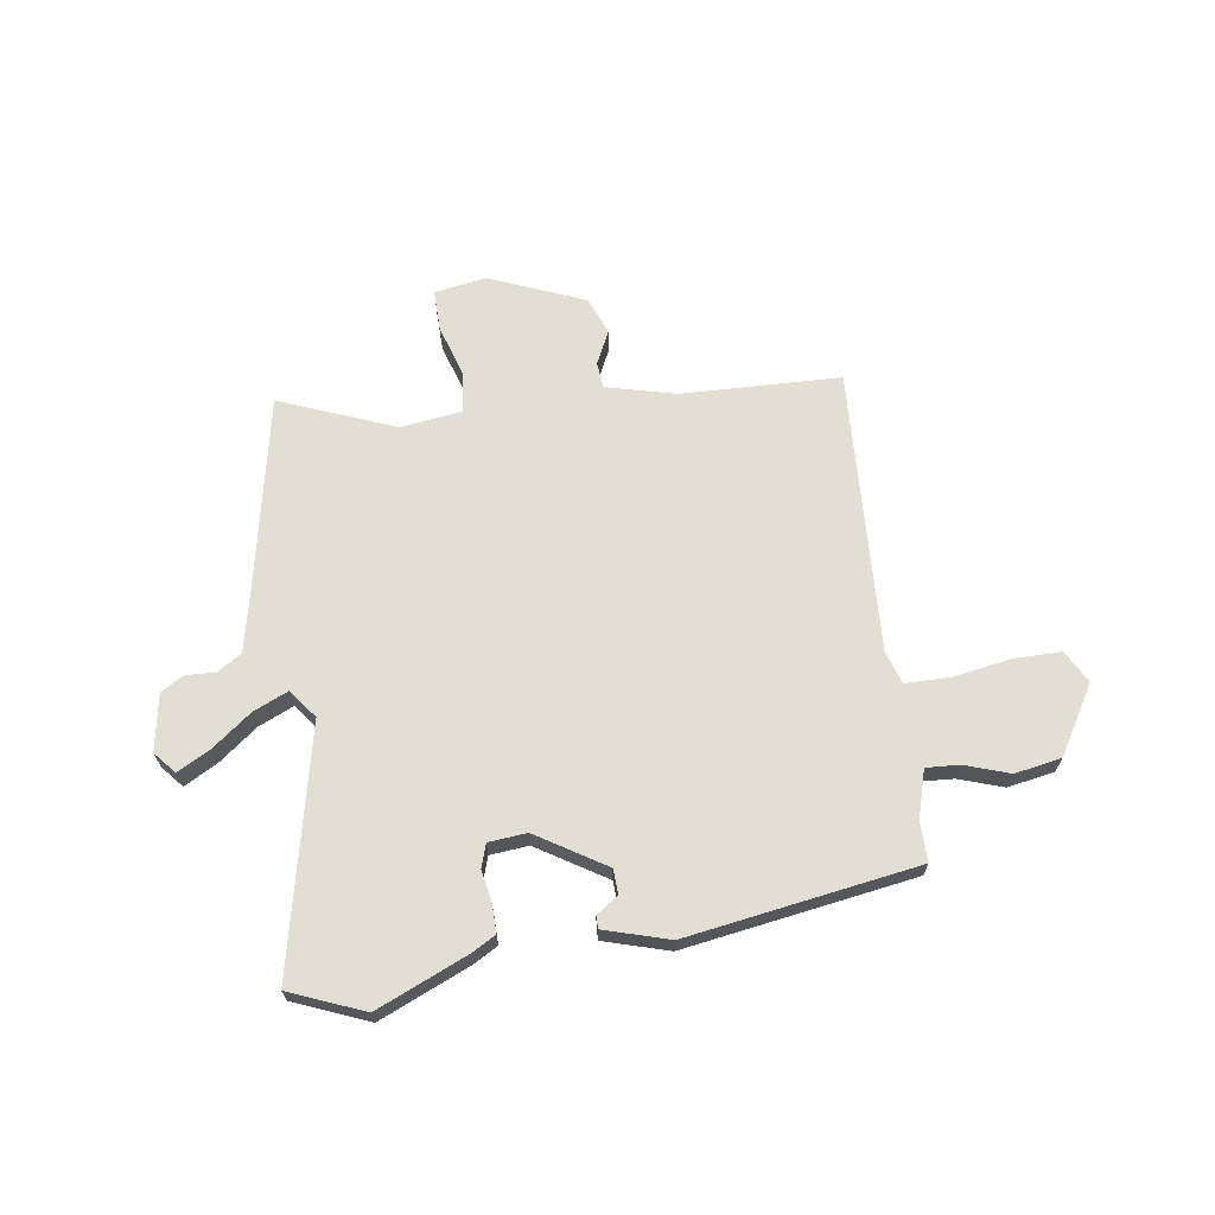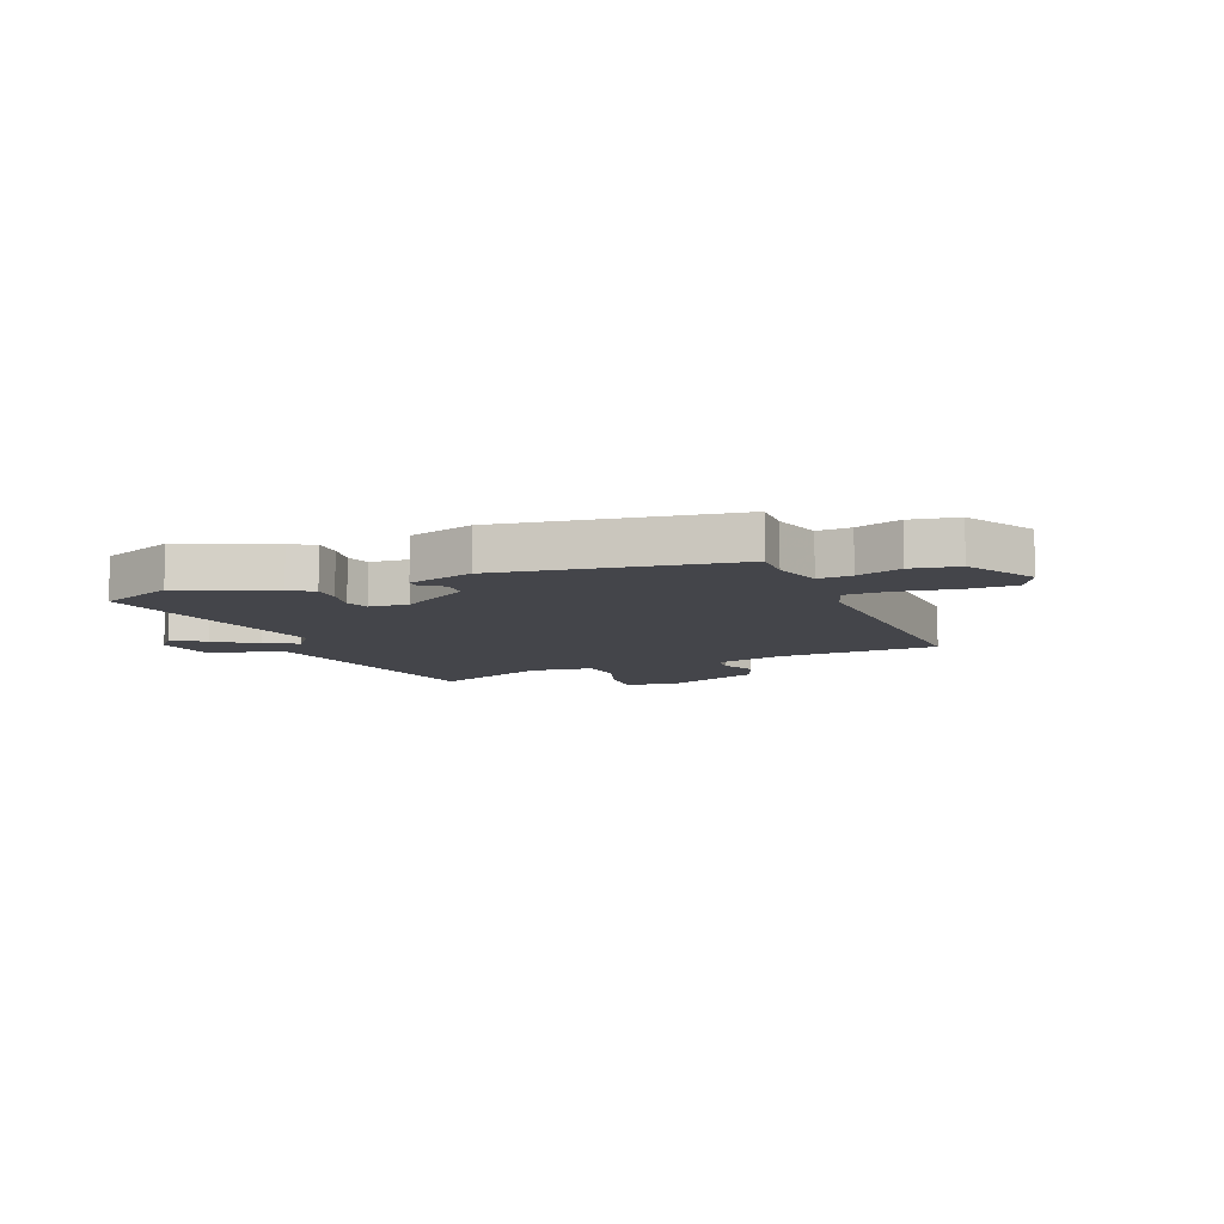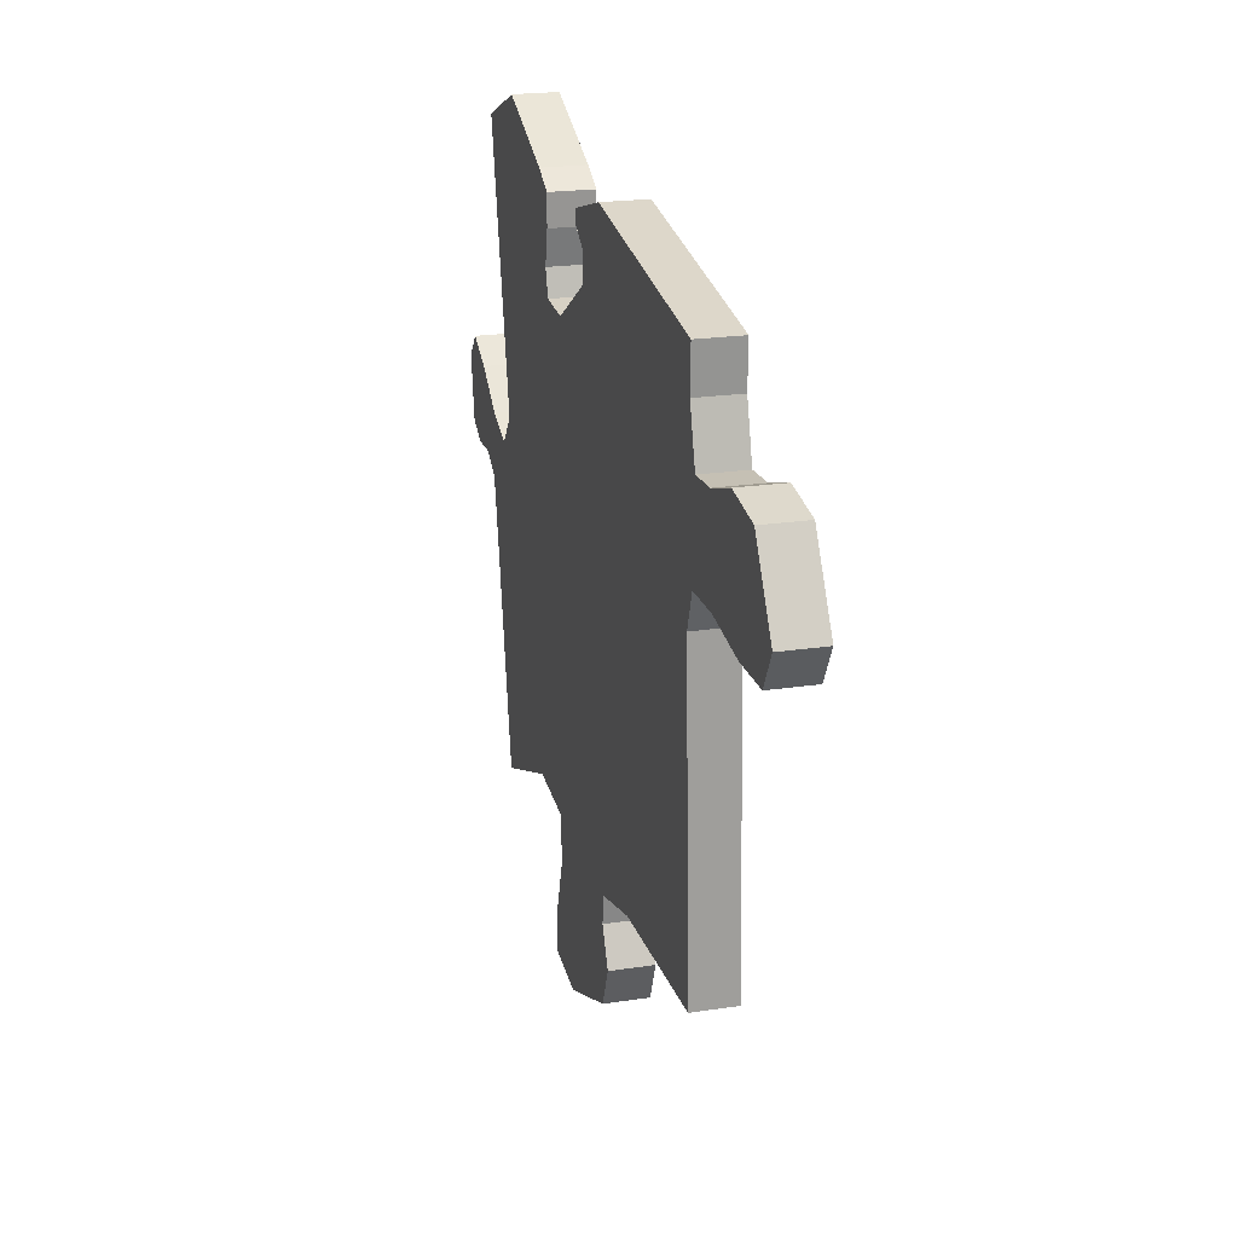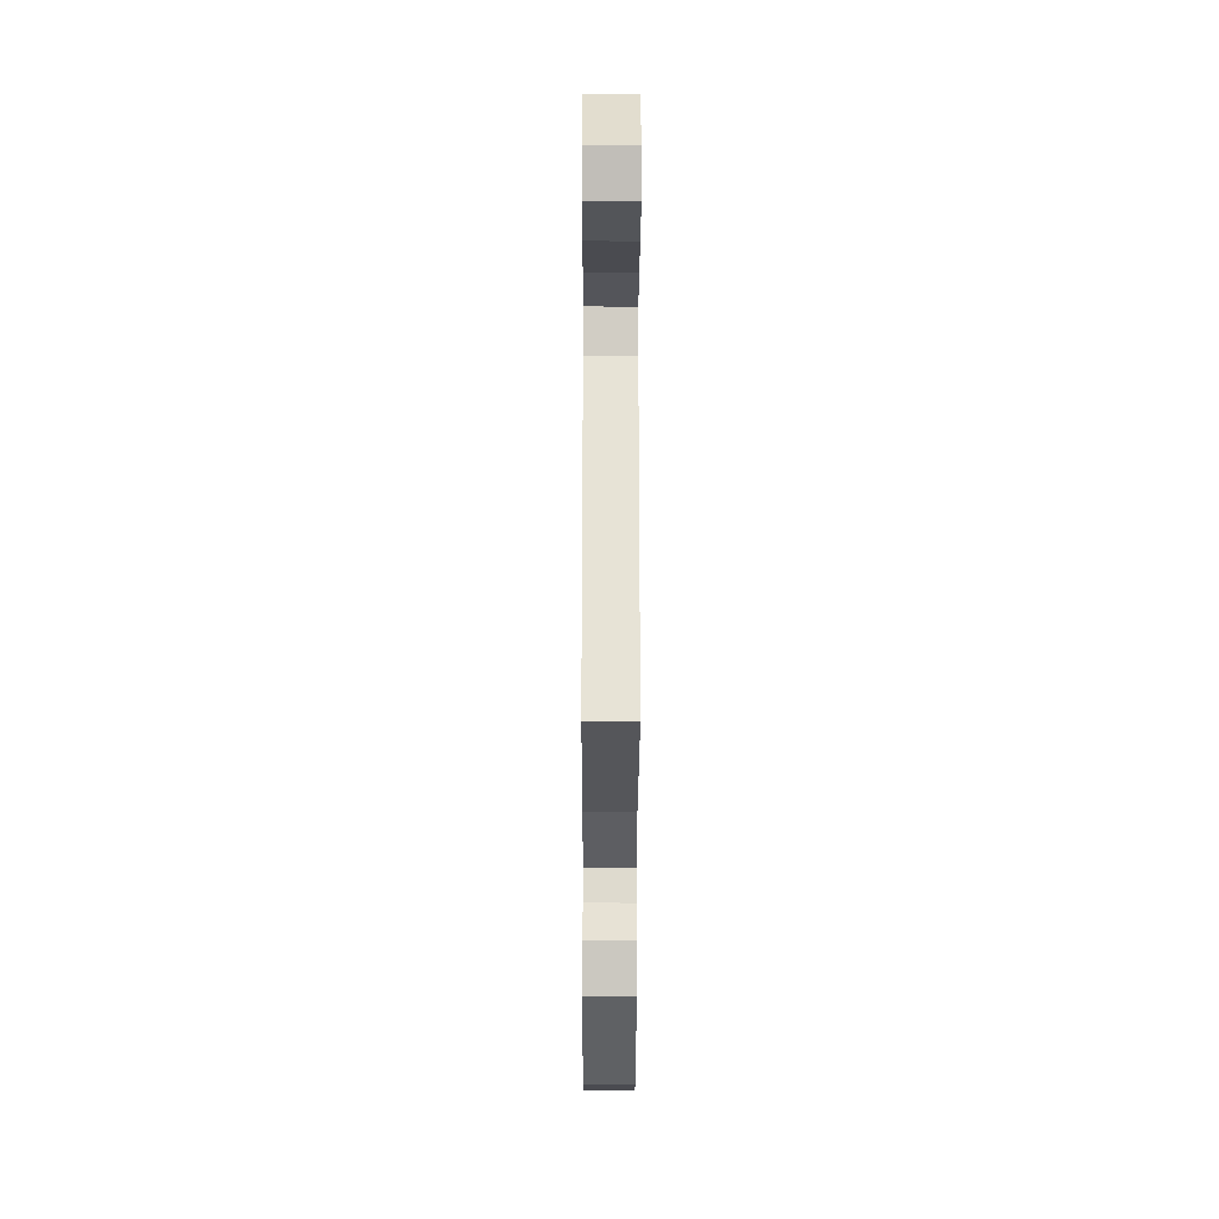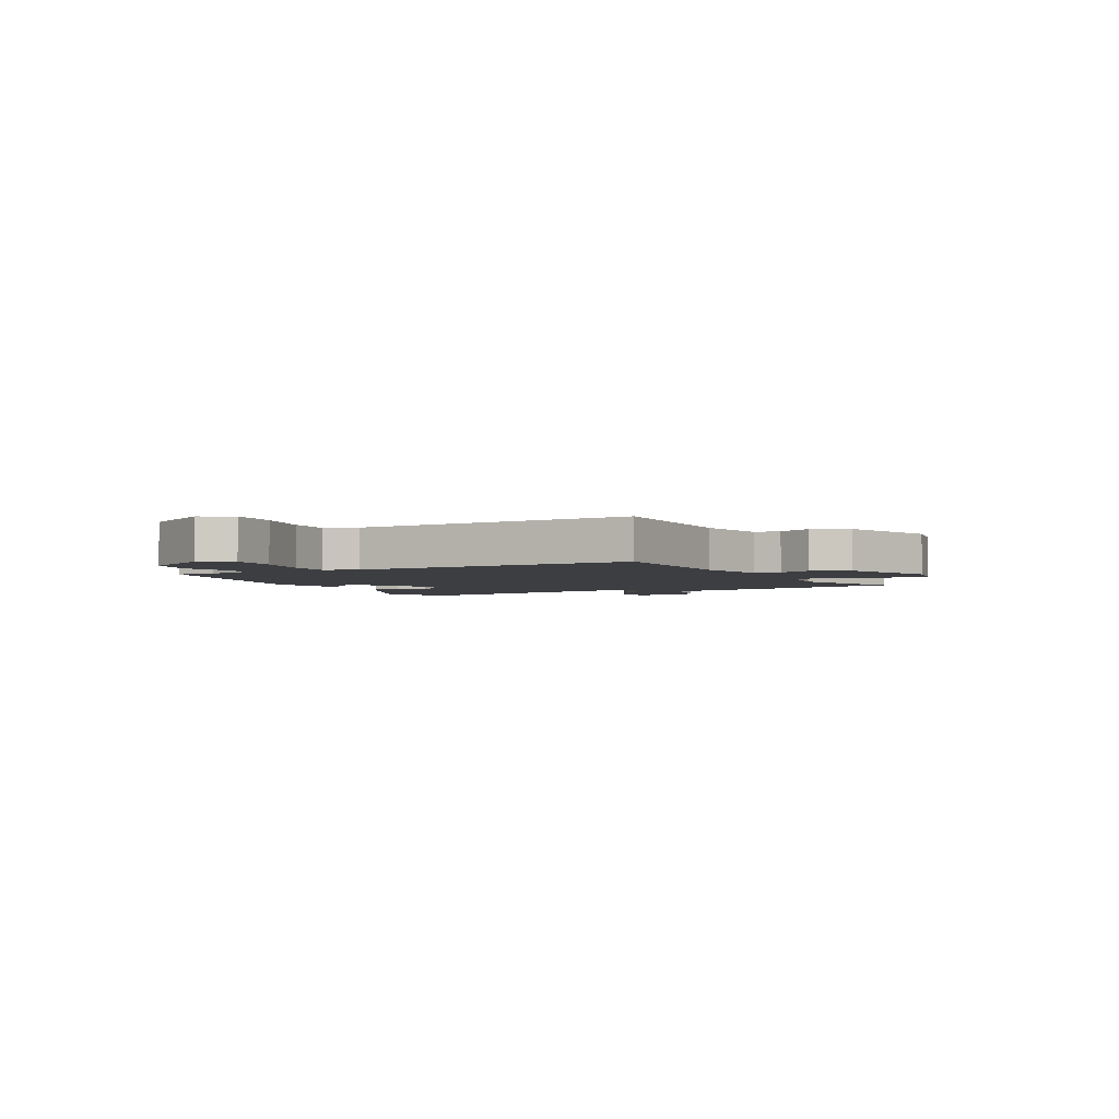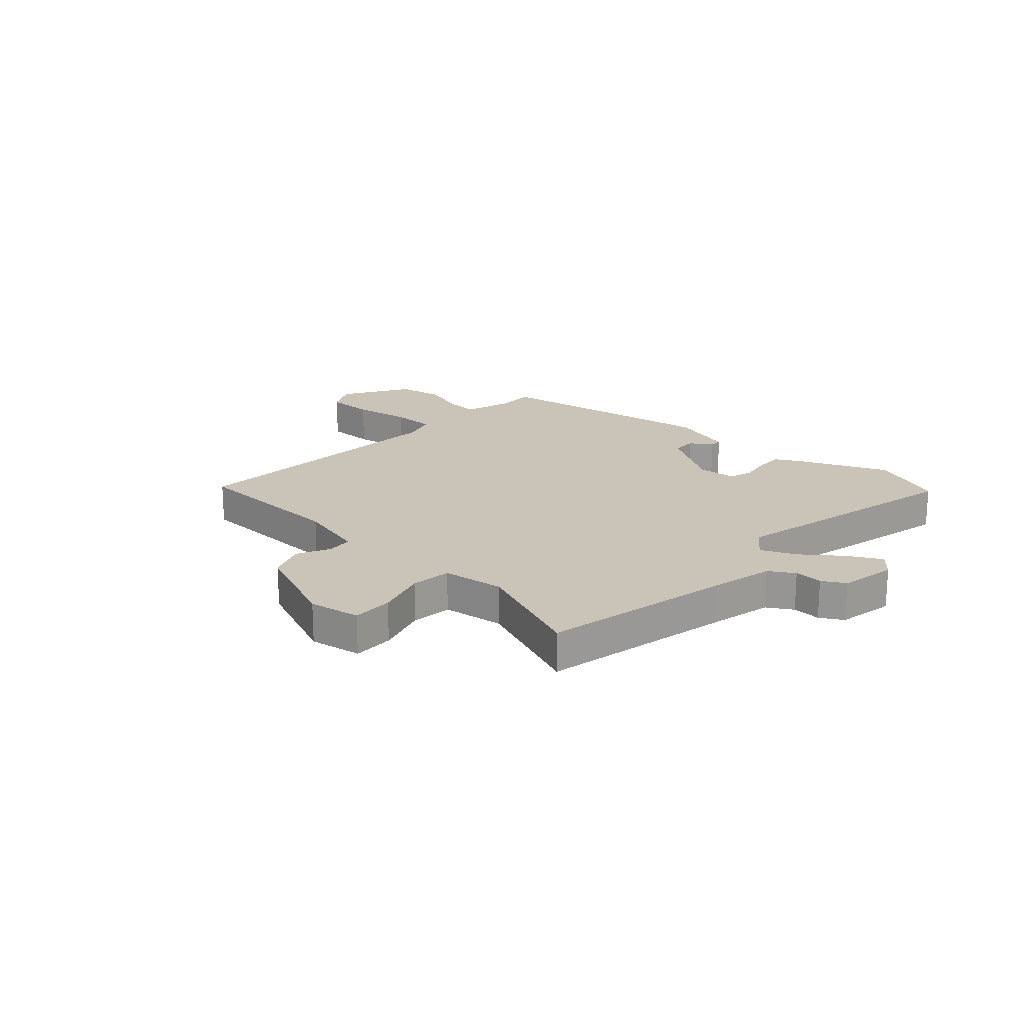
<metadata>
{"format":"obj","ext":"obj","renderer":"f3d","projection":"perspective","resolution":1024,"background":"white","views":[{"elev":67.2,"azim":-7.6,"up":"+Y"},{"elev":-9.3,"azim":22.6,"up":"+Y"},{"elev":21.2,"azim":74.7,"up":"+Z"},{"elev":-24.9,"azim":89.8,"up":"+Z"},{"elev":-3.2,"azim":116.6,"up":"+Y"},{"elev":20.0,"azim":-136.8,"up":"+Y"}]}
</metadata>
<code>
v 0.478 0.07 0.412
v 0.476 0.07 0.341
v 0.5 0.07 0.255
v 0.56 0.07 0.258
v 0.64 0.07 0.284
v 0.724 0.07 0.268
v 0.795 0.07 0.146
v 0.763 0.07 0.088
v 0.676 0.07 0.089
v 0.573 0.07 0.108
v 0.493 0.07 0.108
v 0.473 0.07 0.048
v 0.493 0.07 -0.461
v 0.206 0.07 -0.467
v 0.081 0.07 -0.497
v 0.076 0.07 -0.544
v 0.104 0.07 -0.604
v 0.076 0.07 -0.671
v -0.095 0.07 -0.739
v -0.188 0.07 -0.722
v -0.186 0.07 -0.648
v -0.156 0.07 -0.556
v -0.163 0.07 -0.482
v -0.274 0.07 -0.466
v -0.482 0.07 -0.546
v -0.547 0.07 -0.2
v -0.57 0.07 -0.087
v -0.615 0.07 -0.059
v -0.666 0.07 -0.061
v -0.707 0.07 -0.037
v -0.724 0.07 0.066
v -0.69 0.07 0.105
v -0.631 0.07 0.072
v -0.561 0.07 0.017
v -0.499 0.07 -0.011
v -0.459 0.07 0.04
v -0.55 0.07 0.48
v -0.416 0.07 0.533
v -0.254 0.07 0.461
v -0.211 0.07 0.436
v -0.212 0.07 0.385
v -0.223 0.07 0.328
v -0.21 0.07 0.286
v -0.141 0.07 0.279
v -0.017 0.07 0.354
v -0.014 0.07 0.399
v -0.053 0.07 0.426
v -0.053 0.07 0.449
v 0.064 0.07 0.482
v 0.478 0 0.412
v 0.476 0 0.341
v 0.5 0 0.255
v 0.56 0 0.258
v 0.64 0 0.284
v 0.724 0 0.268
v 0.795 0 0.146
v 0.763 0 0.088
v 0.676 0 0.089
v 0.573 0 0.108
v 0.493 0 0.108
v 0.473 0 0.048
v 0.493 0 -0.461
v 0.206 0 -0.467
v 0.081 0 -0.497
v 0.076 0 -0.544
v 0.104 0 -0.604
v 0.076 0 -0.671
v -0.095 0 -0.739
v -0.188 0 -0.722
v -0.186 0 -0.648
v -0.156 0 -0.556
v -0.163 0 -0.482
v -0.274 0 -0.466
v -0.482 0 -0.546
v -0.547 0 -0.2
v -0.57 0 -0.087
v -0.615 0 -0.059
v -0.666 0 -0.061
v -0.707 0 -0.037
v -0.724 0 0.066
v -0.69 0 0.105
v -0.631 0 0.072
v -0.561 0 0.017
v -0.499 0 -0.011
v -0.459 0 0.04
v -0.55 0 0.48
v -0.416 0 0.533
v -0.254 0 0.461
v -0.211 0 0.436
v -0.212 0 0.385
v -0.223 0 0.328
v -0.21 0 0.286
v -0.141 0 0.279
v -0.017 0 0.354
v -0.014 0 0.399
v -0.053 0 0.426
v -0.053 0 0.449
v 0.064 0 0.482
f 49 1 2
f 48 49 2
f 47 48 2
f 46 47 2
f 45 46 2 3
f 44 45 3
f 40 41 42
f 39 40 42
f 38 39 42
f 37 38 42
f 36 37 42
f 35 36 42 43
f 32 33 34
f 31 32 34
f 30 31 34
f 29 30 34
f 28 29 34
f 27 28 34 35
f 35 43 44
f 27 35 44
f 26 27 44
f 20 21 22
f 19 20 22
f 18 19 22
f 17 18 22
f 16 17 22
f 15 16 22 23
f 14 15 23 24
f 12 13 14 24
f 8 9 10
f 7 8 10
f 6 7 10
f 5 6 10
f 4 5 10
f 3 4 10 11
f 25 26 44
f 24 25 44
f 12 24 44
f 11 12 44
f 3 11 44
f 51 50 98
f 51 98 97
f 51 97 96
f 51 96 95
f 52 51 95 94
f 52 94 93
f 91 90 89
f 91 89 88
f 91 88 87
f 91 87 86
f 91 86 85
f 92 91 85 84
f 83 82 81
f 83 81 80
f 83 80 79
f 83 79 78
f 83 78 77
f 84 83 77 76
f 93 92 84
f 93 84 76
f 93 76 75
f 71 70 69
f 71 69 68
f 71 68 67
f 71 67 66
f 71 66 65
f 72 71 65 64
f 73 72 64 63
f 73 63 62 61
f 59 58 57
f 59 57 56
f 59 56 55
f 59 55 54
f 59 54 53
f 60 59 53 52
f 93 75 74
f 93 74 73
f 93 73 61
f 93 61 60
f 93 60 52
f 1 50 51 2
f 2 51 52 3
f 3 52 53 4
f 4 53 54 5
f 5 54 55 6
f 6 55 56 7
f 7 56 57 8
f 8 57 58 9
f 9 58 59 10
f 10 59 60 11
f 11 60 61 12
f 12 61 62 13
f 13 62 63 14
f 14 63 64 15
f 15 64 65 16
f 16 65 66 17
f 17 66 67 18
f 18 67 68 19
f 19 68 69 20
f 20 69 70 21
f 21 70 71 22
f 22 71 72 23
f 23 72 73 24
f 24 73 74 25
f 25 74 75 26
f 26 75 76 27
f 27 76 77 28
f 28 77 78 29
f 29 78 79 30
f 30 79 80 31
f 31 80 81 32
f 32 81 82 33
f 33 82 83 34
f 34 83 84 35
f 35 84 85 36
f 36 85 86 37
f 37 86 87 38
f 38 87 88 39
f 39 88 89 40
f 40 89 90 41
f 41 90 91 42
f 42 91 92 43
f 43 92 93 44
f 44 93 94 45
f 45 94 95 46
f 46 95 96 47
f 47 96 97 48
f 48 97 98 49
f 49 98 50 1

</code>
